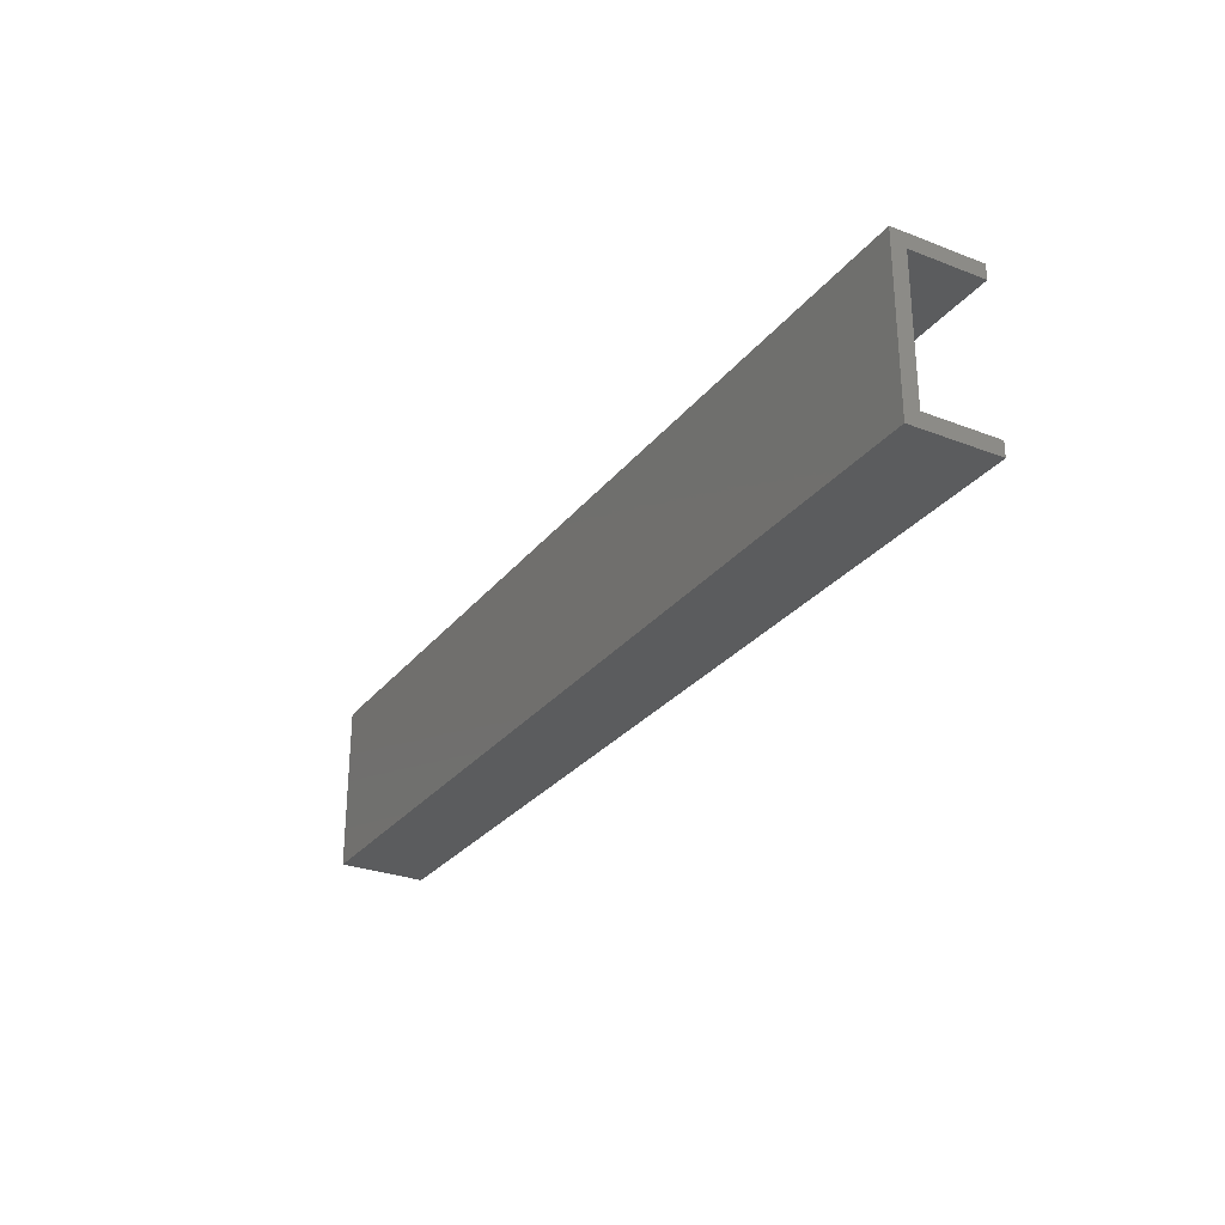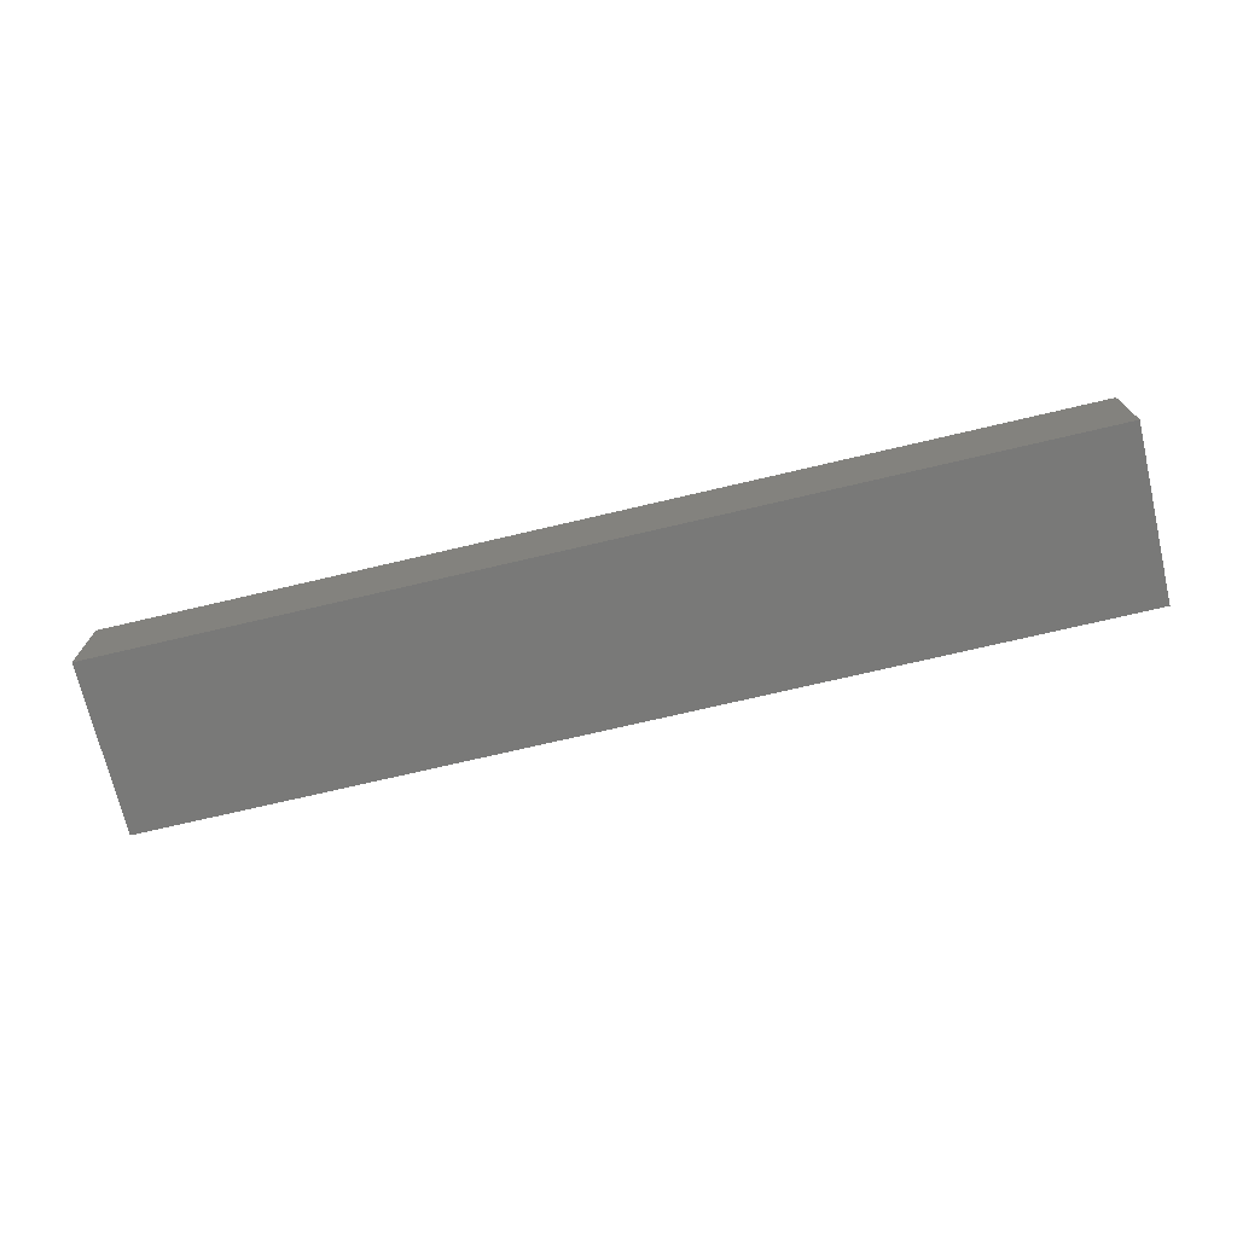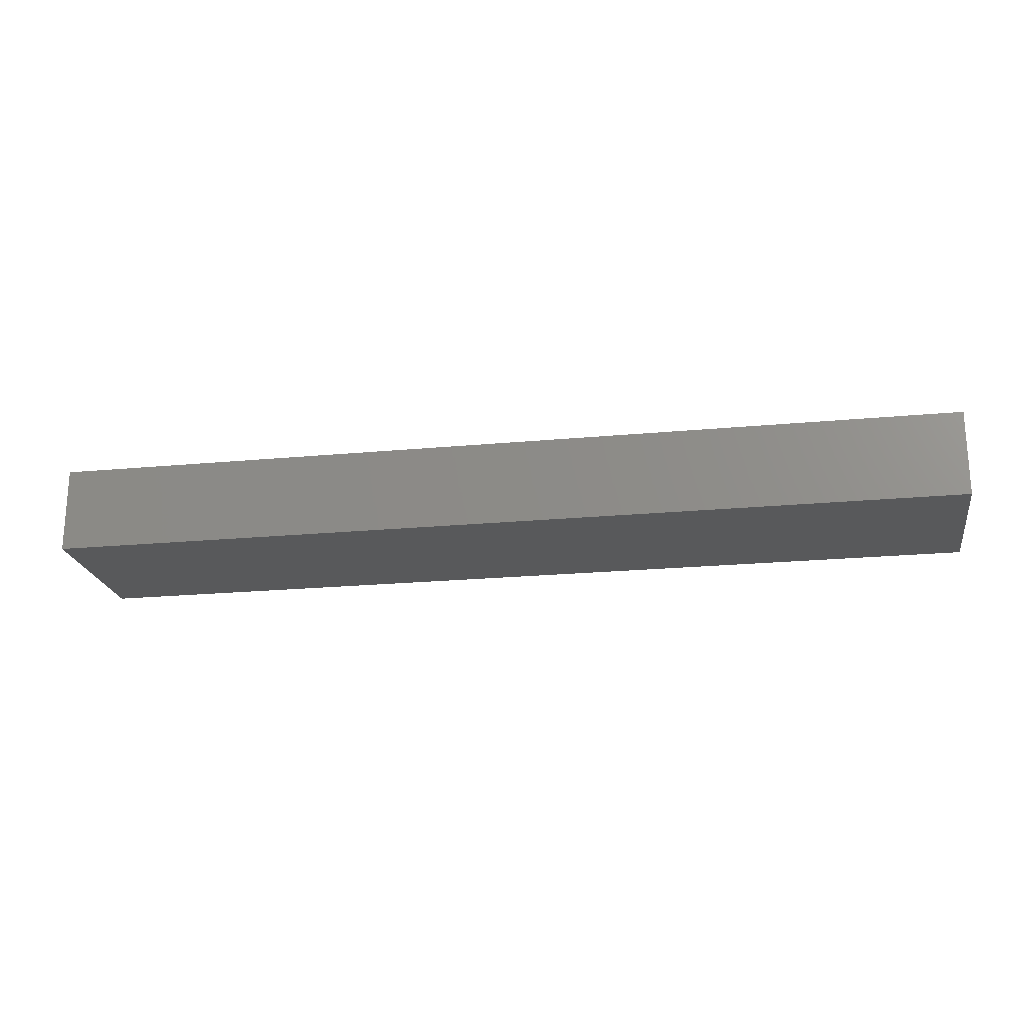
<metadata>
{"format":"stl","ext":"stl","renderer":"f3d","projection":"perspective","resolution":1024,"background":"white","views":[{"elev":-28.3,"azim":-120.2,"up":"+Y"},{"elev":-71.8,"azim":-166.7,"up":"+Z"},{"elev":-21.3,"azim":-170.4,"up":"+Z"}]}
</metadata>
<code>
# stl→obj: 349 verts, 694 faces
v 61.39 -18.6 5
v 61.39 -18.6 3
v 61.4 -18.45 5
v 61.4 -18.45 3
v 61.39 -18.3 5
v 61.39 -18.3 3
v 61.35 -18.15 5
v 61.35 -18.15 3
v 61.29 -18.01 5
v 61.29 -18.01 3
v 61.2 -17.88 5
v 61.2 -17.88 3
v 61.09 -17.77 5
v 61.09 -17.77 3
v 60.97 -17.68 5
v 60.97 -17.68 3
v 60.84 -17.61 5
v 60.84 -17.61 3
v 60.69 -17.57 5
v 60.69 -17.57 3
v 60.54 -17.55 5
v 60.54 -17.55 3
v 60.39 -17.56 5
v 60.39 -17.56 3
v 60.24 -17.59 5
v 60.24 -17.59 3
v 60.09 -17.65 5
v 60.09 -17.65 3
v 59.96 -17.73 5
v 59.96 -17.73 3
v 59.85 -17.83 5
v 59.85 -17.83 3
v 59.75 -17.95 5
v 59.75 -17.95 3
v 59.68 -18.08 5
v 59.68 -18.08 3
v 59.63 -18.22 5
v 59.63 -18.22 3
v 59.6 -18.37 5
v 59.6 -18.37 3
v 59.6 -18.53 5
v 59.6 -18.53 3
v 59.63 -18.68 5
v 59.63 -18.68 3
v 59.68 -18.82 5
v 59.68 -18.82 3
v 59.75 -18.95 5
v 59.75 -18.95 3
v 59.85 -19.07 5
v 59.85 -19.07 3
v 59.96 -19.17 5
v 59.96 -19.17 3
v 60.09 -19.25 5
v 60.09 -19.25 3
v 60.24 -19.31 5
v 60.24 -19.31 3
v 60.39 -19.34 5
v 60.39 -19.34 3
v 60.54 -19.35 5
v 60.54 -19.35 3
v 60.69 -19.33 5
v 60.69 -19.33 3
v 60.84 -19.29 5
v 60.84 -19.29 3
v 60.97 -19.22 5
v 60.97 -19.22 3
v 61.09 -19.13 5
v 61.09 -19.13 3
v 61.2 -19.02 5
v 61.2 -19.02 3
v 61.29 -18.89 5
v 61.29 -18.89 3
v 61.35 -18.75 5
v 61.35 -18.75 3
v 61.39 -18.3 1
v 61.4 -18.45 1
v 61.39 -18.6 1
v 61.35 -18.75 1
v 61.29 -18.89 1
v 61.2 -19.02 1
v 61.09 -19.13 1
v 60.97 -19.22 1
v 60.84 -19.29 1
v 60.69 -19.33 1
v 60.54 -19.35 1
v 60.39 -19.34 1
v 60.24 -19.31 1
v 60.09 -19.25 1
v 59.96 -19.17 1
v 59.85 -19.07 1
v 59.75 -18.95 1
v 59.68 -18.82 1
v 59.63 -18.68 1
v 59.6 -18.53 1
v 59.6 -18.37 1
v 59.63 -18.22 1
v 59.68 -18.08 1
v 59.75 -17.95 1
v 59.85 -17.83 1
v 59.96 -17.73 1
v 60.09 -17.65 1
v 60.24 -17.59 1
v 60.39 -17.56 1
v 60.54 -17.55 1
v 60.69 -17.57 1
v 60.84 -17.61 1
v 60.97 -17.68 1
v 61.09 -17.77 1
v 61.2 -17.88 1
v 61.29 -18.01 1
v 61.35 -18.15 1
v 61.39 -23.2 5
v 61.39 -23.2 3
v 61.4 -23.05 5
v 61.4 -23.05 3
v 61.39 -22.9 5
v 61.39 -22.9 3
v 61.35 -22.75 5
v 61.35 -22.75 3
v 61.29 -22.61 5
v 61.29 -22.61 3
v 61.2 -22.48 5
v 61.2 -22.48 3
v 61.09 -22.37 5
v 61.09 -22.37 3
v 60.97 -22.28 5
v 60.97 -22.28 3
v 60.84 -22.21 5
v 60.84 -22.21 3
v 60.69 -22.17 5
v 60.69 -22.17 3
v 60.54 -22.15 5
v 60.54 -22.15 3
v 60.39 -22.16 5
v 60.39 -22.16 3
v 60.24 -22.19 5
v 60.24 -22.19 3
v 60.09 -22.25 5
v 60.09 -22.25 3
v 59.96 -22.33 5
v 59.96 -22.33 3
v 59.85 -22.43 5
v 59.85 -22.43 3
v 59.75 -22.55 5
v 59.75 -22.55 3
v 59.68 -22.68 5
v 59.68 -22.68 3
v 59.63 -22.82 5
v 59.63 -22.82 3
v 59.6 -22.97 5
v 59.6 -22.97 3
v 59.6 -23.13 5
v 59.6 -23.13 3
v 59.63 -23.28 5
v 59.63 -23.28 3
v 59.68 -23.42 5
v 59.68 -23.42 3
v 59.75 -23.55 5
v 59.75 -23.55 3
v 59.85 -23.67 5
v 59.85 -23.67 3
v 59.96 -23.77 5
v 59.96 -23.77 3
v 60.09 -23.85 5
v 60.09 -23.85 3
v 60.24 -23.91 5
v 60.24 -23.91 3
v 60.39 -23.94 5
v 60.39 -23.94 3
v 60.54 -23.95 5
v 60.54 -23.95 3
v 60.69 -23.93 5
v 60.69 -23.93 3
v 60.84 -23.89 5
v 60.84 -23.89 3
v 60.97 -23.82 5
v 60.97 -23.82 3
v 61.09 -23.73 5
v 61.09 -23.73 3
v 61.2 -23.62 5
v 61.2 -23.62 3
v 61.29 -23.49 5
v 61.29 -23.49 3
v 61.35 -23.35 5
v 61.35 -23.35 3
v 61.39 -22.9 1
v 61.4 -23.05 1
v 61.39 -23.2 1
v 61.35 -23.35 1
v 61.29 -23.49 1
v 61.2 -23.62 1
v 61.09 -23.73 1
v 60.97 -23.82 1
v 60.84 -23.89 1
v 60.69 -23.93 1
v 60.54 -23.95 1
v 60.39 -23.94 1
v 60.24 -23.91 1
v 60.09 -23.85 1
v 59.96 -23.77 1
v 59.85 -23.67 1
v 59.75 -23.55 1
v 59.68 -23.42 1
v 59.63 -23.28 1
v 59.6 -23.13 1
v 59.6 -22.97 1
v 59.63 -22.82 1
v 59.68 -22.68 1
v 59.75 -22.55 1
v 59.85 -22.43 1
v 59.96 -22.33 1
v 60.09 -22.25 1
v 60.24 -22.19 1
v 60.39 -22.16 1
v 60.54 -22.15 1
v 60.69 -22.17 1
v 60.84 -22.21 1
v 60.97 -22.28 1
v 61.09 -22.37 1
v 61.2 -22.48 1
v 61.29 -22.61 1
v 61.35 -22.75 1
v 11.54 -23.2 5
v 11.54 -23.2 3
v 11.55 -23.05 5
v 11.55 -23.05 3
v 11.54 -22.9 5
v 11.54 -22.9 3
v 11.5 -22.75 5
v 11.5 -22.75 3
v 11.44 -22.61 5
v 11.44 -22.61 3
v 11.35 -22.48 5
v 11.35 -22.48 3
v 11.24 -22.37 5
v 11.24 -22.37 3
v 11.12 -22.28 5
v 11.12 -22.28 3
v 10.99 -22.21 5
v 10.99 -22.21 3
v 10.84 -22.17 5
v 10.84 -22.17 3
v 10.69 -22.15 5
v 10.69 -22.15 3
v 10.54 -22.16 5
v 10.54 -22.16 3
v 10.39 -22.19 5
v 10.39 -22.19 3
v 10.24 -22.25 5
v 10.24 -22.25 3
v 10.11 -22.33 5
v 10.11 -22.33 3
v 10 -22.43 5
v 10 -22.43 3
v 9.904 -22.55 5
v 9.904 -22.55 3
v 9.83 -22.68 5
v 9.83 -22.68 3
v 9.779 -22.82 5
v 9.779 -22.82 3
v 9.753 -22.97 5
v 9.753 -22.97 3
v 9.753 -23.13 5
v 9.753 -23.13 3
v 9.779 -23.28 5
v 9.779 -23.28 3
v 9.83 -23.42 5
v 9.83 -23.42 3
v 9.904 -23.55 5
v 9.904 -23.55 3
v 10 -23.67 5
v 10 -23.67 3
v 10.11 -23.77 5
v 10.11 -23.77 3
v 10.24 -23.85 5
v 10.24 -23.85 3
v 10.39 -23.91 5
v 10.39 -23.91 3
v 10.54 -23.94 5
v 10.54 -23.94 3
v 10.69 -23.95 5
v 10.69 -23.95 3
v 10.84 -23.93 5
v 10.84 -23.93 3
v 10.99 -23.89 5
v 10.99 -23.89 3
v 11.12 -23.82 5
v 11.12 -23.82 3
v 11.24 -23.73 5
v 11.24 -23.73 3
v 11.35 -23.62 5
v 11.35 -23.62 3
v 11.44 -23.49 5
v 11.44 -23.49 3
v 11.5 -23.35 5
v 11.5 -23.35 3
v 11.54 -22.9 1
v 11.55 -23.05 1
v 11.54 -23.2 1
v 11.5 -23.35 1
v 11.44 -23.49 1
v 11.35 -23.62 1
v 11.24 -23.73 1
v 11.12 -23.82 1
v 10.99 -23.89 1
v 10.84 -23.93 1
v 10.69 -23.95 1
v 10.54 -23.94 1
v 10.39 -23.91 1
v 10.24 -23.85 1
v 10.11 -23.77 1
v 10 -23.67 1
v 9.904 -23.55 1
v 9.83 -23.42 1
v 9.779 -23.28 1
v 9.753 -23.13 1
v 9.753 -22.97 1
v 9.779 -22.82 1
v 9.83 -22.68 1
v 9.904 -22.55 1
v 10 -22.43 1
v 10.11 -22.33 1
v 10.24 -22.25 1
v 10.39 -22.19 1
v 10.54 -22.16 1
v 10.69 -22.15 1
v 10.84 -22.17 1
v 10.99 -22.21 1
v 11.12 -22.28 1
v 11.24 -22.37 1
v 11.35 -22.48 1
v 11.44 -22.61 1
v 11.5 -22.75 1
v 63 -25.5 6
v 63 -16 6
v 63 -25.5 1
v 63 -16 1
v 0 -16 6
v 0 -16 1
v 0 -25.5 6
v 0 -25.5 1
v 0 -26.5 6
v 0 -26.5 0
v 0 -15 0
v 0 -15 6
v 64 -15 0
v 64 -15 6
v 64 -26.5 0
v 64 -26.5 6
f 1 2 3
f 3 2 4
f 3 4 5
f 5 4 6
f 5 6 7
f 7 6 8
f 7 8 9
f 9 8 10
f 9 10 11
f 11 10 12
f 11 12 13
f 13 12 14
f 13 14 15
f 15 14 16
f 15 16 17
f 17 16 18
f 17 18 19
f 19 18 20
f 19 20 21
f 21 20 22
f 21 22 23
f 23 22 24
f 23 24 25
f 25 24 26
f 25 26 27
f 27 26 28
f 27 28 29
f 29 28 30
f 29 30 31
f 31 30 32
f 31 32 33
f 33 32 34
f 33 34 35
f 35 34 36
f 35 36 37
f 37 36 38
f 37 38 39
f 39 38 40
f 39 40 41
f 41 40 42
f 41 42 43
f 43 42 44
f 43 44 45
f 45 44 46
f 45 46 47
f 47 46 48
f 47 48 49
f 49 48 50
f 49 50 51
f 51 50 52
f 51 52 53
f 53 52 54
f 53 54 55
f 55 54 56
f 55 56 57
f 57 56 58
f 57 58 59
f 59 58 60
f 59 60 61
f 61 60 62
f 61 62 63
f 63 62 64
f 63 64 65
f 65 64 66
f 65 66 67
f 67 66 68
f 67 68 69
f 69 68 70
f 69 70 71
f 71 70 72
f 71 72 73
f 73 72 74
f 73 74 1
f 1 74 2
f 75 6 76
f 76 6 4
f 76 4 77
f 77 4 2
f 77 2 78
f 78 2 74
f 78 74 79
f 79 74 72
f 79 72 80
f 80 72 70
f 80 70 81
f 81 70 68
f 81 68 82
f 82 68 66
f 82 66 83
f 83 66 64
f 83 64 84
f 84 64 62
f 84 62 85
f 85 62 60
f 85 60 86
f 86 60 58
f 86 58 87
f 87 58 56
f 87 56 88
f 88 56 54
f 88 54 89
f 89 54 52
f 89 52 90
f 90 52 50
f 90 50 91
f 91 50 48
f 91 48 92
f 92 48 46
f 92 46 93
f 93 46 44
f 93 44 94
f 94 44 42
f 94 42 95
f 95 42 40
f 95 40 96
f 96 40 38
f 96 38 97
f 97 38 36
f 97 36 98
f 98 36 34
f 98 34 99
f 99 34 32
f 99 32 100
f 100 32 30
f 100 30 101
f 101 30 28
f 101 28 102
f 102 28 26
f 102 26 103
f 103 26 24
f 103 24 104
f 104 24 22
f 104 22 105
f 105 22 20
f 105 20 106
f 106 20 18
f 106 18 107
f 107 18 16
f 107 16 108
f 108 16 14
f 108 14 109
f 109 14 12
f 109 12 110
f 110 12 10
f 110 10 111
f 111 10 8
f 111 8 75
f 75 8 6
f 1 3 33
f 33 3 5
f 33 5 7
f 7 9 33
f 33 9 11
f 33 11 31
f 31 11 13
f 31 13 29
f 29 13 15
f 29 15 27
f 27 15 17
f 27 17 25
f 25 17 19
f 25 19 23
f 23 19 21
f 35 47 33
f 33 47 49
f 33 49 51
f 47 35 45
f 45 35 37
f 45 37 43
f 43 37 39
f 43 39 41
f 51 53 33
f 33 53 55
f 33 55 57
f 57 59 33
f 33 59 61
f 33 61 63
f 63 65 33
f 33 65 67
f 33 67 69
f 69 71 33
f 33 71 73
f 33 73 1
f 112 113 114
f 114 113 115
f 114 115 116
f 116 115 117
f 116 117 118
f 118 117 119
f 118 119 120
f 120 119 121
f 120 121 122
f 122 121 123
f 122 123 124
f 124 123 125
f 124 125 126
f 126 125 127
f 126 127 128
f 128 127 129
f 128 129 130
f 130 129 131
f 130 131 132
f 132 131 133
f 132 133 134
f 134 133 135
f 134 135 136
f 136 135 137
f 136 137 138
f 138 137 139
f 138 139 140
f 140 139 141
f 140 141 142
f 142 141 143
f 142 143 144
f 144 143 145
f 144 145 146
f 146 145 147
f 146 147 148
f 148 147 149
f 148 149 150
f 150 149 151
f 150 151 152
f 152 151 153
f 152 153 154
f 154 153 155
f 154 155 156
f 156 155 157
f 156 157 158
f 158 157 159
f 158 159 160
f 160 159 161
f 160 161 162
f 162 161 163
f 162 163 164
f 164 163 165
f 164 165 166
f 166 165 167
f 166 167 168
f 168 167 169
f 168 169 170
f 170 169 171
f 170 171 172
f 172 171 173
f 172 173 174
f 174 173 175
f 174 175 176
f 176 175 177
f 176 177 178
f 178 177 179
f 178 179 180
f 180 179 181
f 180 181 182
f 182 181 183
f 182 183 184
f 184 183 185
f 184 185 112
f 112 185 113
f 186 117 187
f 187 117 115
f 187 115 188
f 188 115 113
f 188 113 189
f 189 113 185
f 189 185 190
f 190 185 183
f 190 183 191
f 191 183 181
f 191 181 192
f 192 181 179
f 192 179 193
f 193 179 177
f 193 177 194
f 194 177 175
f 194 175 195
f 195 175 173
f 195 173 196
f 196 173 171
f 196 171 197
f 197 171 169
f 197 169 198
f 198 169 167
f 198 167 199
f 199 167 165
f 199 165 200
f 200 165 163
f 200 163 201
f 201 163 161
f 201 161 202
f 202 161 159
f 202 159 203
f 203 159 157
f 203 157 204
f 204 157 155
f 204 155 205
f 205 155 153
f 205 153 206
f 206 153 151
f 206 151 207
f 207 151 149
f 207 149 208
f 208 149 147
f 208 147 209
f 209 147 145
f 209 145 210
f 210 145 143
f 210 143 211
f 211 143 141
f 211 141 212
f 212 141 139
f 212 139 213
f 213 139 137
f 213 137 214
f 214 137 135
f 214 135 215
f 215 135 133
f 215 133 216
f 216 133 131
f 216 131 217
f 217 131 129
f 217 129 218
f 218 129 127
f 218 127 219
f 219 127 125
f 219 125 220
f 220 125 123
f 220 123 221
f 221 123 121
f 221 121 222
f 222 121 119
f 222 119 186
f 186 119 117
f 112 114 144
f 144 114 116
f 144 116 118
f 118 120 144
f 144 120 122
f 144 122 142
f 142 122 124
f 142 124 140
f 140 124 126
f 140 126 138
f 138 126 128
f 138 128 136
f 136 128 130
f 136 130 134
f 134 130 132
f 146 158 144
f 144 158 160
f 144 160 162
f 158 146 156
f 156 146 148
f 156 148 154
f 154 148 150
f 154 150 152
f 162 164 144
f 144 164 166
f 144 166 168
f 168 170 144
f 144 170 172
f 144 172 174
f 174 176 144
f 144 176 178
f 144 178 180
f 180 182 144
f 144 182 184
f 144 184 112
f 223 224 225
f 225 224 226
f 225 226 227
f 227 226 228
f 227 228 229
f 229 228 230
f 229 230 231
f 231 230 232
f 231 232 233
f 233 232 234
f 233 234 235
f 235 234 236
f 235 236 237
f 237 236 238
f 237 238 239
f 239 238 240
f 239 240 241
f 241 240 242
f 241 242 243
f 243 242 244
f 243 244 245
f 245 244 246
f 245 246 247
f 247 246 248
f 247 248 249
f 249 248 250
f 249 250 251
f 251 250 252
f 251 252 253
f 253 252 254
f 253 254 255
f 255 254 256
f 255 256 257
f 257 256 258
f 257 258 259
f 259 258 260
f 259 260 261
f 261 260 262
f 261 262 263
f 263 262 264
f 263 264 265
f 265 264 266
f 265 266 267
f 267 266 268
f 267 268 269
f 269 268 270
f 269 270 271
f 271 270 272
f 271 272 273
f 273 272 274
f 273 274 275
f 275 274 276
f 275 276 277
f 277 276 278
f 277 278 279
f 279 278 280
f 279 280 281
f 281 280 282
f 281 282 283
f 283 282 284
f 283 284 285
f 285 284 286
f 285 286 287
f 287 286 288
f 287 288 289
f 289 288 290
f 289 290 291
f 291 290 292
f 291 292 293
f 293 292 294
f 293 294 295
f 295 294 296
f 295 296 223
f 223 296 224
f 297 228 298
f 298 228 226
f 298 226 299
f 299 226 224
f 299 224 300
f 300 224 296
f 300 296 301
f 301 296 294
f 301 294 302
f 302 294 292
f 302 292 303
f 303 292 290
f 303 290 304
f 304 290 288
f 304 288 305
f 305 288 286
f 305 286 306
f 306 286 284
f 306 284 307
f 307 284 282
f 307 282 308
f 308 282 280
f 308 280 309
f 309 280 278
f 309 278 310
f 310 278 276
f 310 276 311
f 311 276 274
f 311 274 312
f 312 274 272
f 312 272 313
f 313 272 270
f 313 270 314
f 314 270 268
f 314 268 315
f 315 268 266
f 315 266 316
f 316 266 264
f 316 264 317
f 317 264 262
f 317 262 318
f 318 262 260
f 318 260 319
f 319 260 258
f 319 258 320
f 320 258 256
f 320 256 321
f 321 256 254
f 321 254 322
f 322 254 252
f 322 252 323
f 323 252 250
f 323 250 324
f 324 250 248
f 324 248 325
f 325 248 246
f 325 246 326
f 326 246 244
f 326 244 327
f 327 244 242
f 327 242 328
f 328 242 240
f 328 240 329
f 329 240 238
f 329 238 330
f 330 238 236
f 330 236 331
f 331 236 234
f 331 234 332
f 332 234 232
f 332 232 333
f 333 232 230
f 333 230 297
f 297 230 228
f 223 225 255
f 255 225 227
f 255 227 229
f 229 231 255
f 255 231 233
f 255 233 253
f 253 233 235
f 253 235 251
f 251 235 237
f 251 237 249
f 249 237 239
f 249 239 247
f 247 239 241
f 247 241 245
f 245 241 243
f 257 269 255
f 255 269 271
f 255 271 273
f 269 257 267
f 267 257 259
f 267 259 265
f 265 259 261
f 265 261 263
f 273 275 255
f 255 275 277
f 255 277 279
f 279 281 255
f 255 281 283
f 255 283 285
f 285 287 255
f 255 287 289
f 255 289 291
f 291 293 255
f 255 293 295
f 255 295 223
f 334 335 336
f 336 335 337
f 335 338 337
f 337 338 339
f 340 334 341
f 341 334 336
f 75 76 337
f 337 76 77
f 337 77 78
f 79 221 78
f 78 221 222
f 78 222 336
f 336 222 186
f 336 186 187
f 79 80 221
f 221 80 220
f 220 80 81
f 220 81 219
f 219 81 82
f 219 82 218
f 218 82 83
f 218 83 217
f 217 83 84
f 217 84 216
f 216 84 85
f 216 85 215
f 215 85 86
f 215 86 214
f 214 86 87
f 214 87 213
f 213 87 328
f 213 328 212
f 212 328 329
f 212 329 211
f 211 329 330
f 211 330 210
f 210 330 331
f 210 331 209
f 209 331 332
f 209 332 208
f 208 332 333
f 208 333 207
f 207 333 297
f 207 297 206
f 206 297 298
f 206 298 205
f 205 298 299
f 205 299 204
f 204 299 300
f 204 300 203
f 203 300 301
f 203 301 202
f 202 301 302
f 202 302 201
f 201 302 303
f 201 303 200
f 200 303 304
f 200 304 199
f 199 304 305
f 199 305 198
f 198 305 336
f 198 336 197
f 197 336 196
f 196 336 195
f 195 336 194
f 194 336 193
f 193 336 192
f 192 336 191
f 191 336 190
f 190 336 189
f 189 336 188
f 188 336 187
f 87 88 328
f 328 88 327
f 327 88 89
f 327 89 90
f 90 91 327
f 327 91 92
f 327 92 93
f 327 93 326
f 326 93 94
f 326 94 95
f 326 95 339
f 339 95 96
f 339 96 97
f 97 98 339
f 339 98 99
f 339 99 100
f 100 101 339
f 339 101 102
f 339 102 337
f 337 102 103
f 337 103 104
f 104 105 337
f 337 105 106
f 337 106 107
f 107 108 337
f 337 108 109
f 337 109 110
f 110 111 337
f 337 111 75
f 305 306 336
f 336 306 307
f 336 307 341
f 341 307 308
f 341 308 309
f 309 310 341
f 341 310 311
f 341 311 312
f 312 313 341
f 341 313 314
f 341 314 315
f 315 316 341
f 341 316 317
f 341 317 318
f 318 319 341
f 341 319 320
f 341 320 321
f 321 322 341
f 341 322 339
f 339 322 323
f 339 323 324
f 324 325 339
f 339 325 326
f 336 337 78
f 340 341 342
f 342 341 343
f 343 341 339
f 343 339 344
f 344 339 345
f 345 339 338
f 346 344 347
f 347 344 345
f 348 346 349
f 349 346 347
f 343 348 342
f 342 348 349
f 340 342 334
f 334 342 349
f 334 349 335
f 335 349 347
f 335 347 345
f 345 338 335
f 348 343 346
f 346 343 344

</code>
